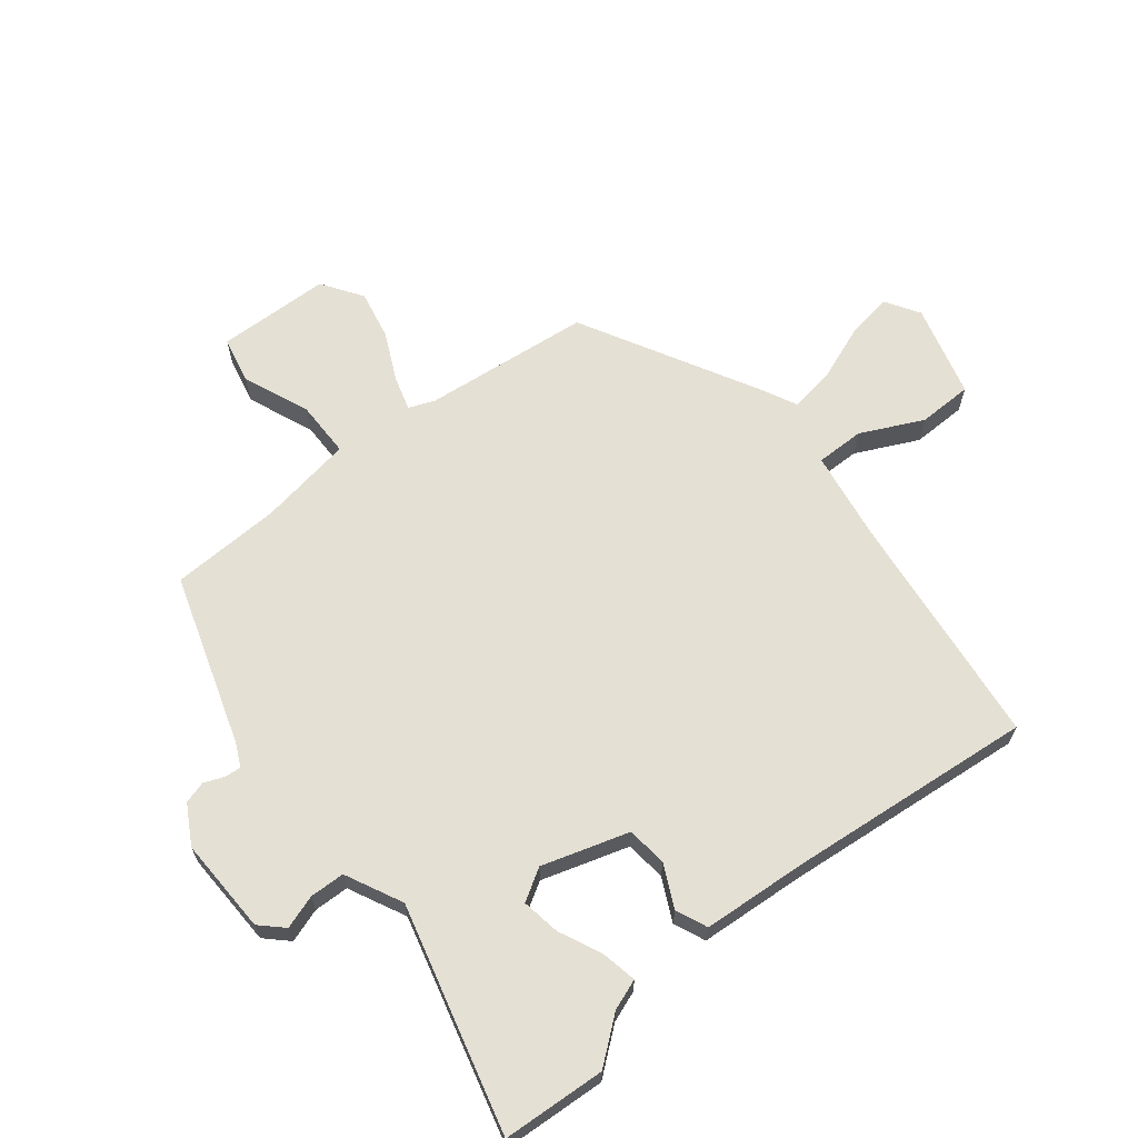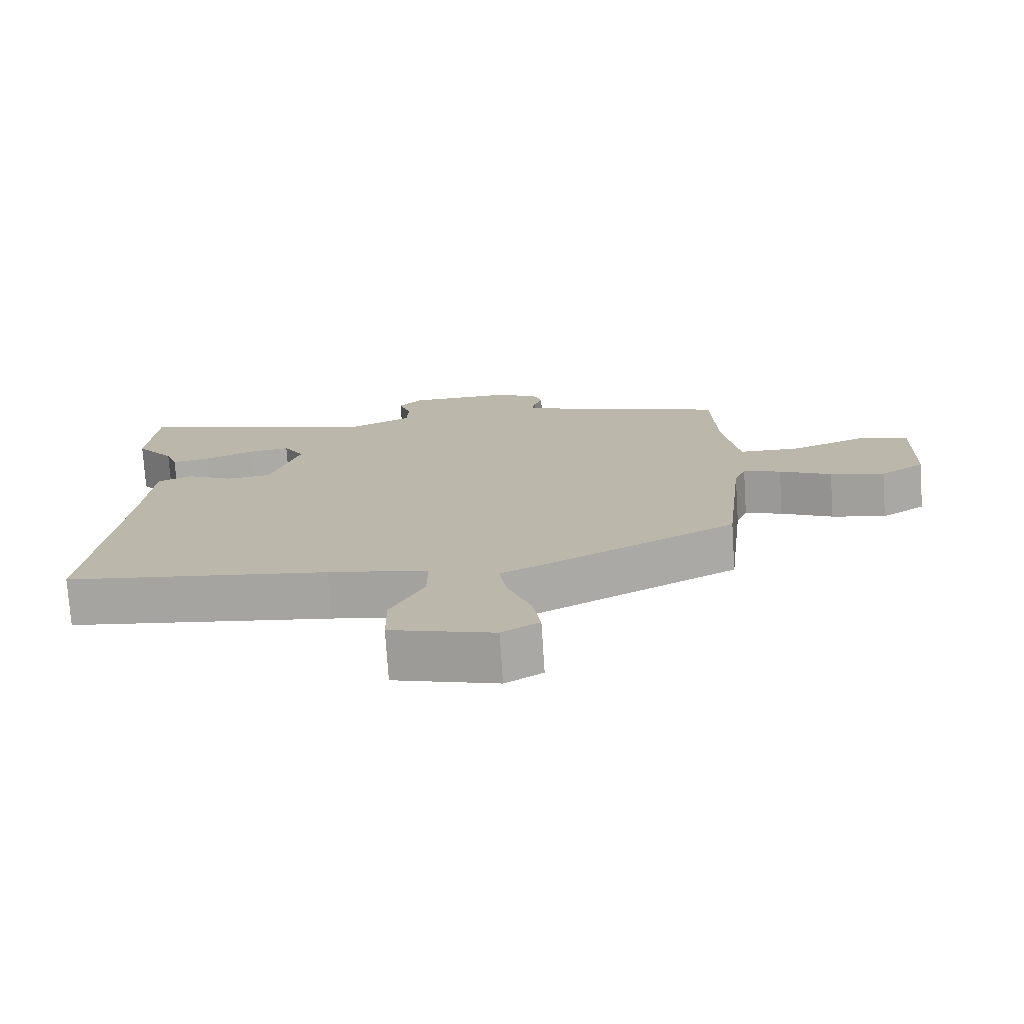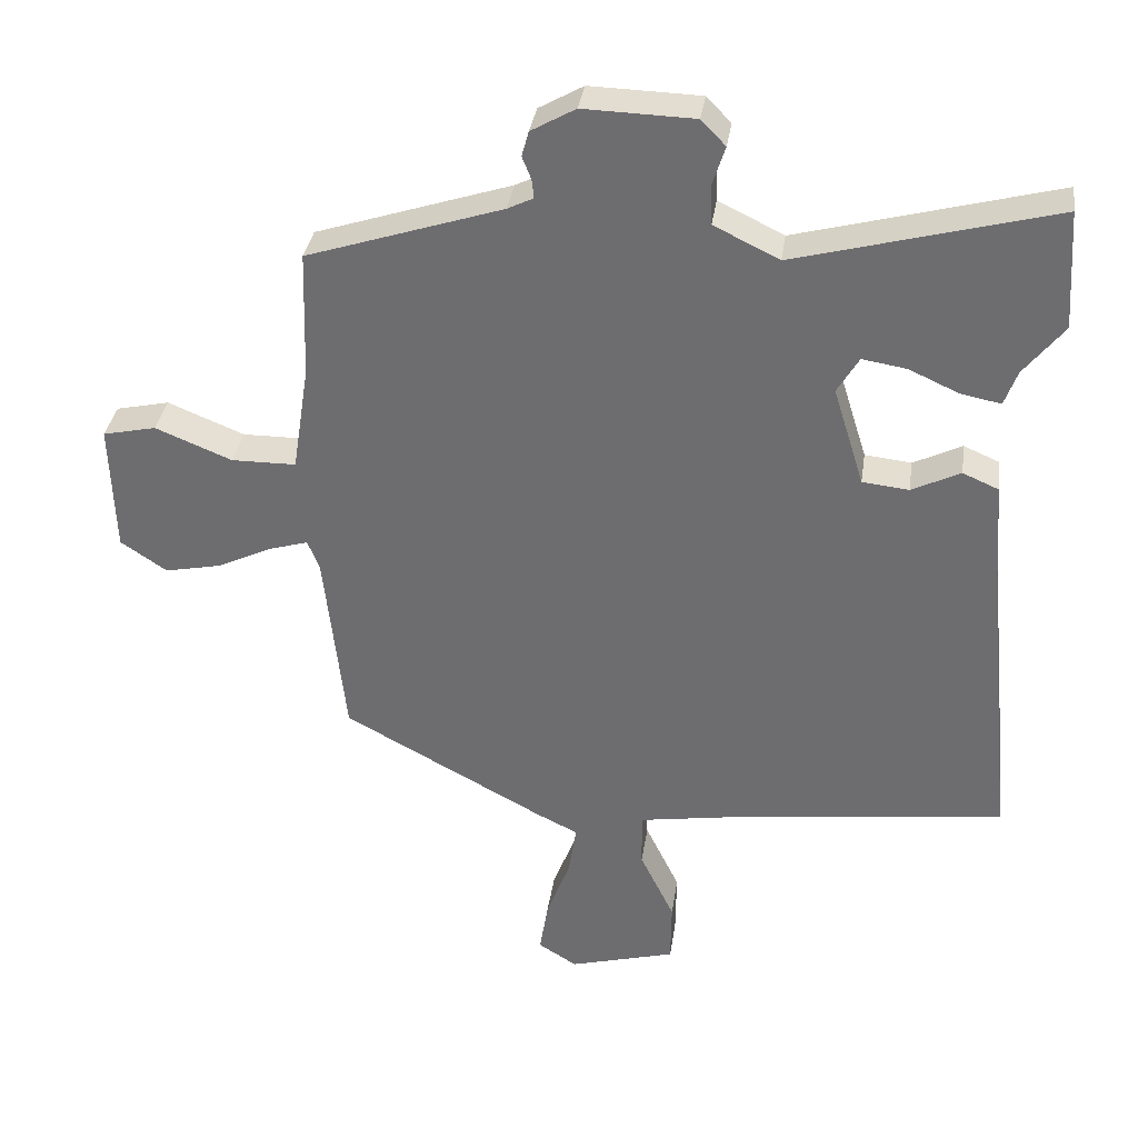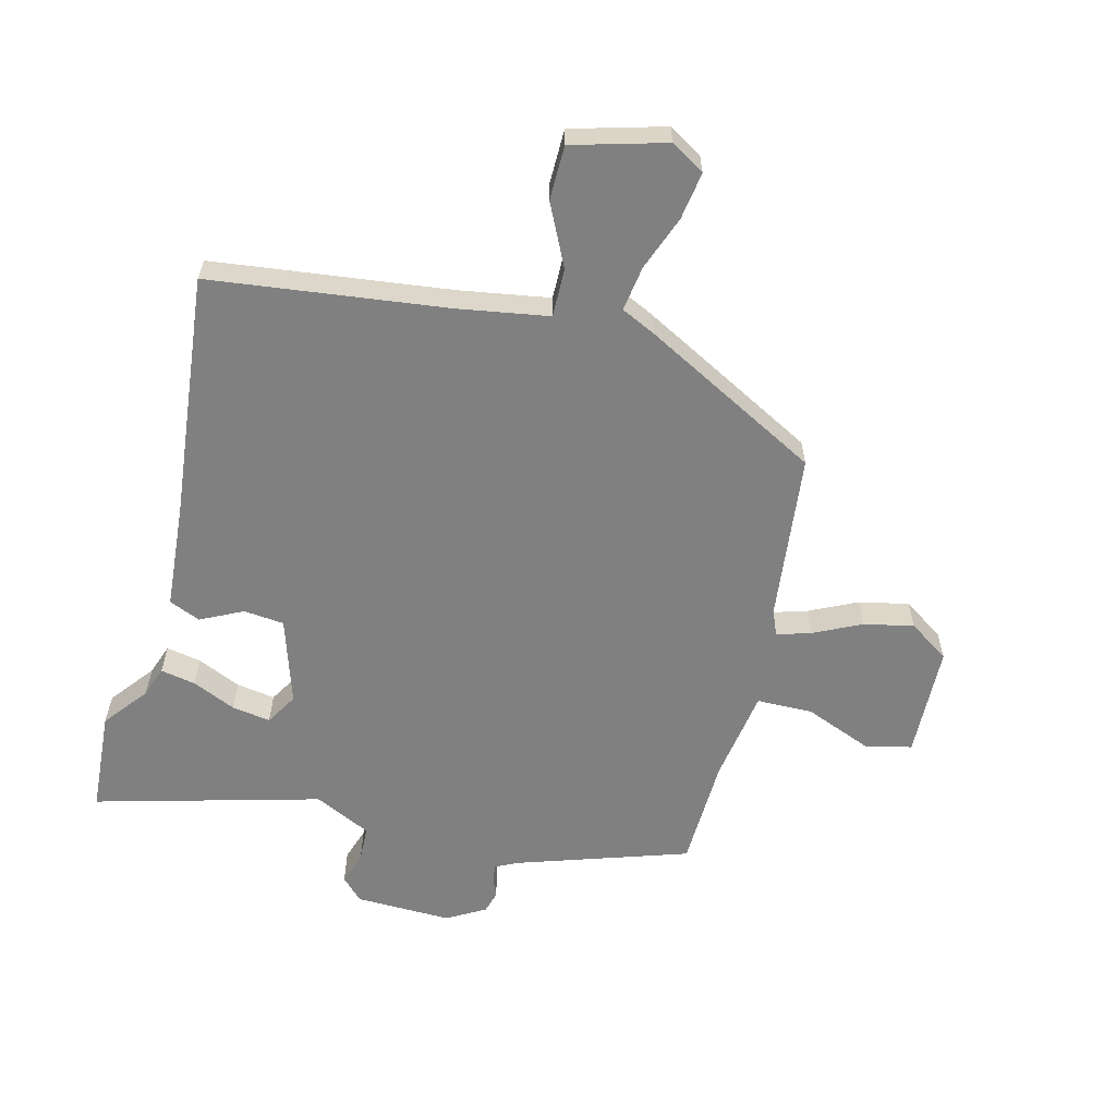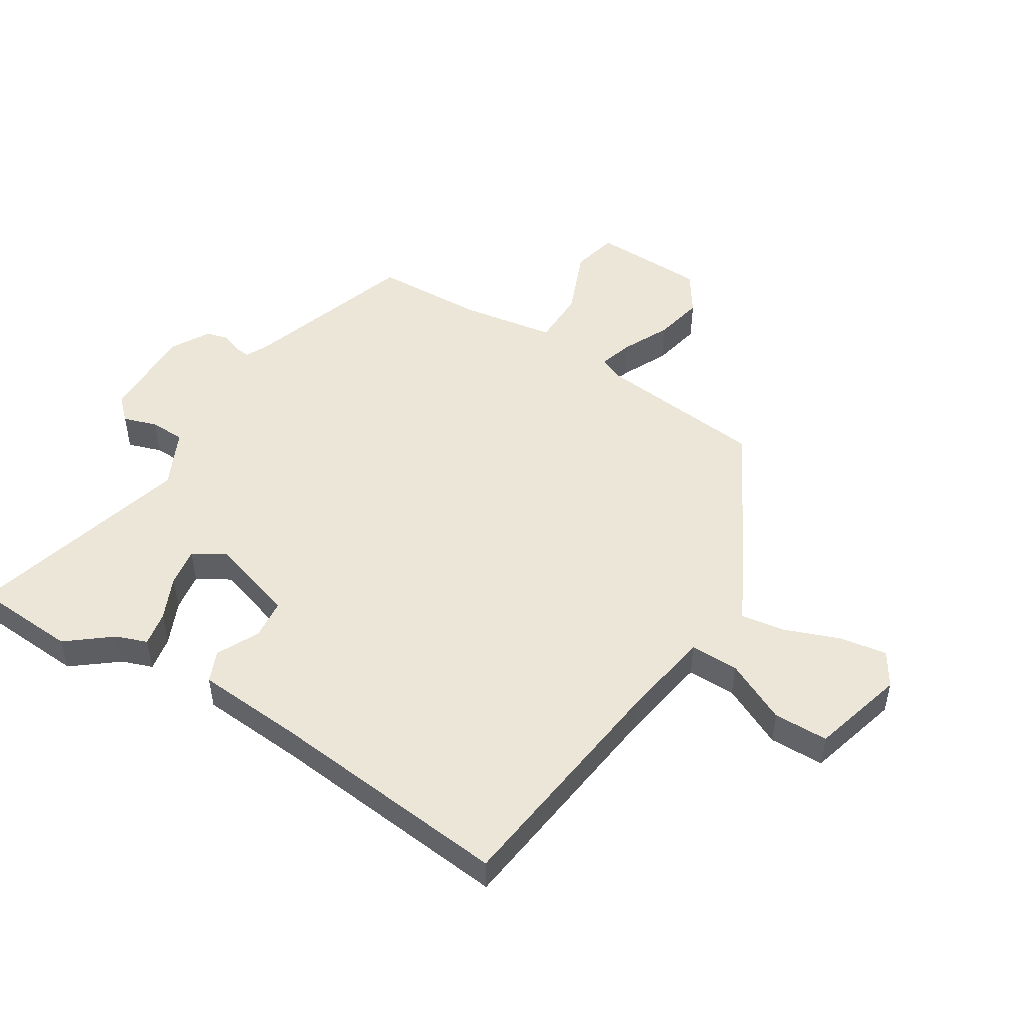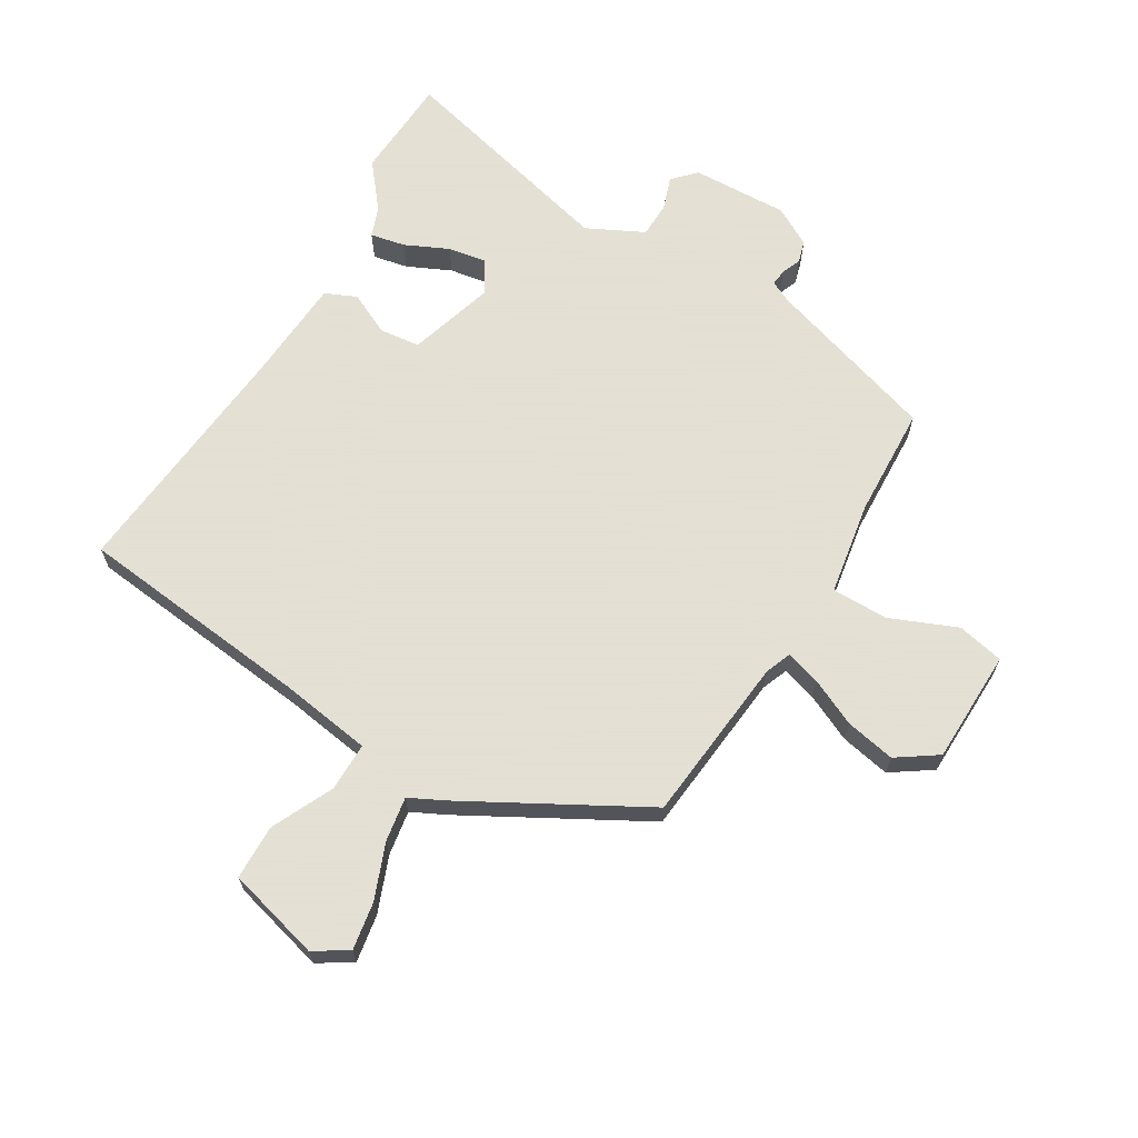
<metadata>
{"format":"obj","ext":"obj","renderer":"f3d","projection":"perspective","resolution":1024,"background":"white","views":[{"elev":65.2,"azim":51.2,"up":"+Y"},{"elev":-75.1,"azim":-176.3,"up":"+Z"},{"elev":34.7,"azim":8.3,"up":"+Z"},{"elev":-60.1,"azim":165.8,"up":"+Y"},{"elev":49.5,"azim":121.9,"up":"+Y"},{"elev":66.2,"azim":-149.8,"up":"+Y"}]}
</metadata>
<code>
v -0.486 0.07 -0.357
v -0.516 0.07 -0.084
v -0.533 0.07 -0.042
v -0.589 0.07 -0.059
v -0.666 0.07 -0.096
v -0.747 0.07 -0.113
v -0.813 0.07 -0.069
v -0.819 0.07 0.116
v -0.743 0.07 0.133
v -0.634 0.07 0.089
v -0.542 0.07 0.09
v -0.518 0.07 0.243
v -0.512 0.07 0.424
v -0.234 0.07 0.515
v -0.197 0.07 0.533
v -0.2 0.07 0.56
v -0.213 0.07 0.592
v -0.203 0.07 0.628
v -0.14 0.07 0.664
v 0.017 0.07 0.66
v 0.052 0.07 0.624
v 0.034 0.07 0.569
v 0.036 0.07 0.512
v 0.129 0.07 0.467
v 0.496 0.07 0.565
v 0.507 0.07 0.397
v 0.45 0.07 0.325
v 0.432 0.07 0.275
v 0.375 0.07 0.286
v 0.304 0.07 0.318
v 0.241 0.07 0.328
v 0.21 0.07 0.276
v 0.254 0.07 0.135
v 0.32 0.07 0.128
v 0.389 0.07 0.162
v 0.44 0.07 0.14
v 0.453 0.07 -0.032
v 0.494 0.07 -0.432
v 0.108 0.07 -0.479
v -0.039 0.07 -0.503
v -0.038 0.07 -0.582
v 0.011 0.07 -0.683
v 0.01 0.07 -0.772
v -0.142 0.07 -0.814
v -0.197 0.07 -0.78
v -0.185 0.07 -0.703
v -0.151 0.07 -0.613
v -0.14 0.07 -0.54
v -0.196 0.07 -0.513
v -0.486 0 -0.357
v -0.516 0 -0.084
v -0.533 0 -0.042
v -0.589 0 -0.059
v -0.666 0 -0.096
v -0.747 0 -0.113
v -0.813 0 -0.069
v -0.819 0 0.116
v -0.743 0 0.133
v -0.634 0 0.089
v -0.542 0 0.09
v -0.518 0 0.243
v -0.512 0 0.424
v -0.234 0 0.515
v -0.197 0 0.533
v -0.2 0 0.56
v -0.213 0 0.592
v -0.203 0 0.628
v -0.14 0 0.664
v 0.017 0 0.66
v 0.052 0 0.624
v 0.034 0 0.569
v 0.036 0 0.512
v 0.129 0 0.467
v 0.496 0 0.565
v 0.507 0 0.397
v 0.45 0 0.325
v 0.432 0 0.275
v 0.375 0 0.286
v 0.304 0 0.318
v 0.241 0 0.328
v 0.21 0 0.276
v 0.254 0 0.135
v 0.32 0 0.128
v 0.389 0 0.162
v 0.44 0 0.14
v 0.453 0 -0.032
v 0.494 0 -0.432
v 0.108 0 -0.479
v -0.039 0 -0.503
v -0.038 0 -0.582
v 0.011 0 -0.683
v 0.01 0 -0.772
v -0.142 0 -0.814
v -0.197 0 -0.78
v -0.185 0 -0.703
v -0.151 0 -0.613
v -0.14 0 -0.54
v -0.196 0 -0.513
f 48 49 1 2
f 45 46 47
f 44 45 47
f 43 44 47
f 42 43 47
f 41 42 47
f 40 41 47 48
f 37 38 39
f 37 39 40
f 36 37 40
f 35 36 40
f 34 35 40
f 48 2 3
f 40 48 3
f 34 40 3
f 33 34 3
f 27 28 29 30
f 27 30 31
f 26 27 31
f 25 26 31
f 24 25 31
f 23 24 31 32
f 20 21 22
f 19 20 22
f 18 19 22
f 17 18 22
f 16 17 22
f 15 16 22 23
f 32 33 3
f 23 32 3
f 15 23 3
f 14 15 3
f 8 9 10
f 7 8 10
f 6 7 10
f 5 6 10
f 4 5 10
f 4 10 11
f 3 4 11
f 14 3 11 12
f 12 13 14
f 51 50 98 97
f 96 95 94
f 96 94 93
f 96 93 92
f 96 92 91
f 96 91 90
f 97 96 90 89
f 88 87 86
f 89 88 86
f 89 86 85
f 89 85 84
f 89 84 83
f 52 51 97
f 52 97 89
f 52 89 83
f 52 83 82
f 79 78 77 76
f 80 79 76
f 80 76 75
f 80 75 74
f 80 74 73
f 81 80 73 72
f 71 70 69
f 71 69 68
f 71 68 67
f 71 67 66
f 71 66 65
f 72 71 65 64
f 52 82 81
f 52 81 72
f 52 72 64
f 52 64 63
f 59 58 57
f 59 57 56
f 59 56 55
f 59 55 54
f 59 54 53
f 60 59 53
f 60 53 52
f 61 60 52 63
f 63 62 61
f 1 50 51 2
f 2 51 52 3
f 3 52 53 4
f 4 53 54 5
f 5 54 55 6
f 6 55 56 7
f 7 56 57 8
f 8 57 58 9
f 9 58 59 10
f 10 59 60 11
f 11 60 61 12
f 12 61 62 13
f 13 62 63 14
f 14 63 64 15
f 15 64 65 16
f 16 65 66 17
f 17 66 67 18
f 18 67 68 19
f 19 68 69 20
f 20 69 70 21
f 21 70 71 22
f 22 71 72 23
f 23 72 73 24
f 24 73 74 25
f 25 74 75 26
f 26 75 76 27
f 27 76 77 28
f 28 77 78 29
f 29 78 79 30
f 30 79 80 31
f 31 80 81 32
f 32 81 82 33
f 33 82 83 34
f 34 83 84 35
f 35 84 85 36
f 36 85 86 37
f 37 86 87 38
f 38 87 88 39
f 39 88 89 40
f 40 89 90 41
f 41 90 91 42
f 42 91 92 43
f 43 92 93 44
f 44 93 94 45
f 45 94 95 46
f 46 95 96 47
f 47 96 97 48
f 48 97 98 49
f 49 98 50 1

</code>
